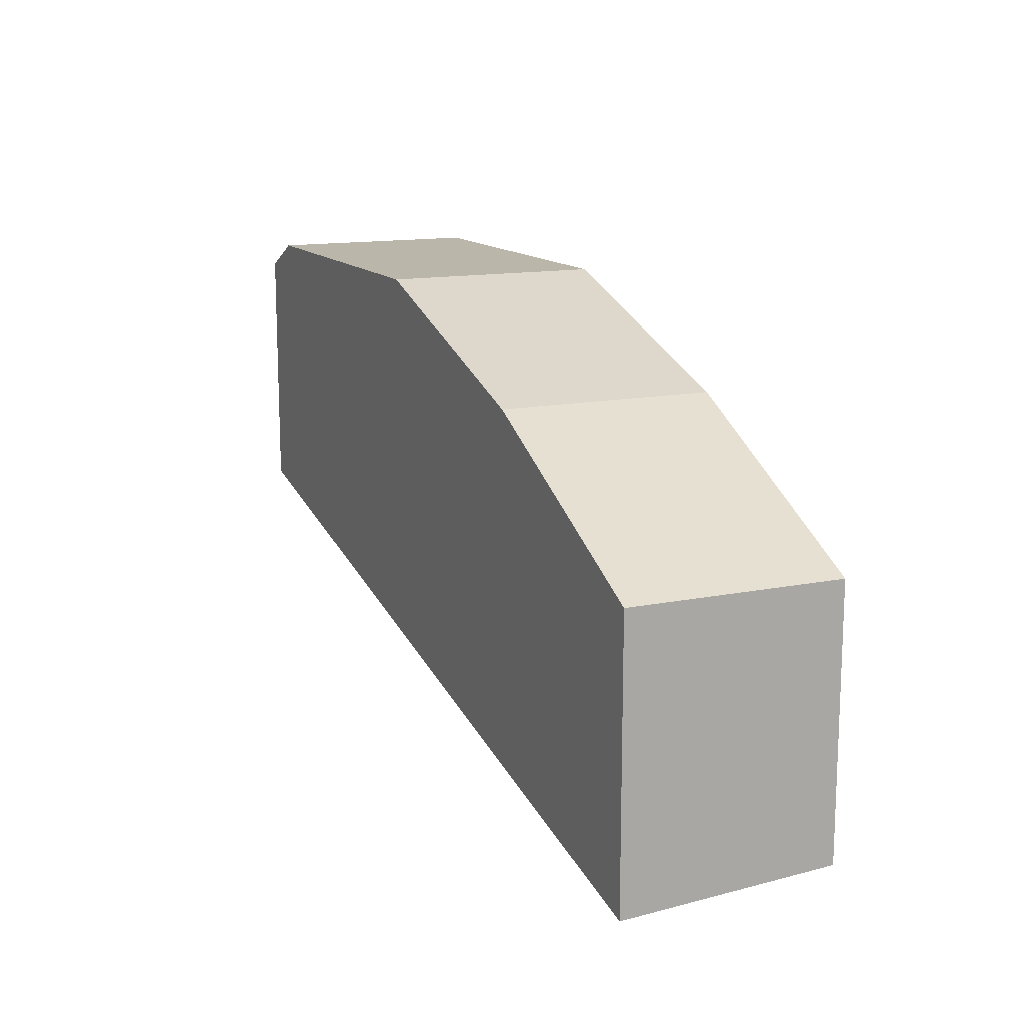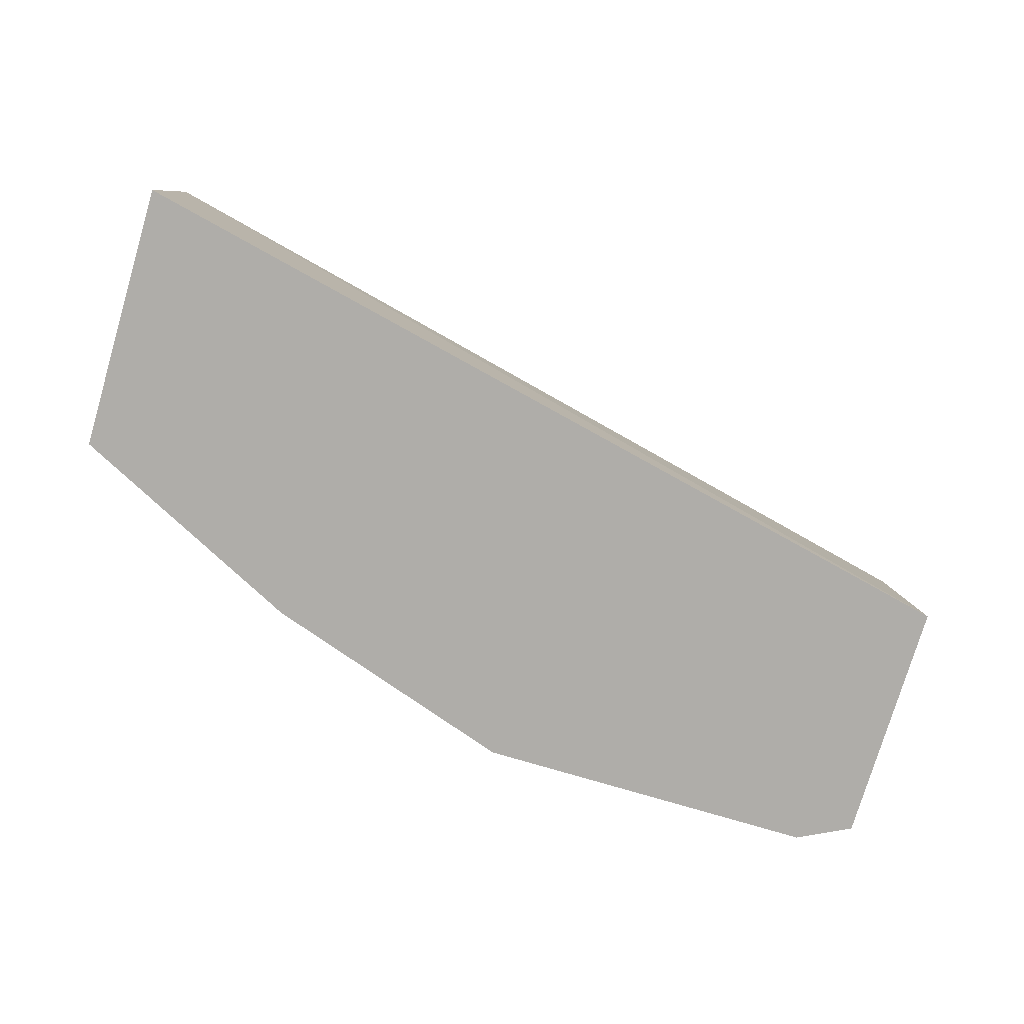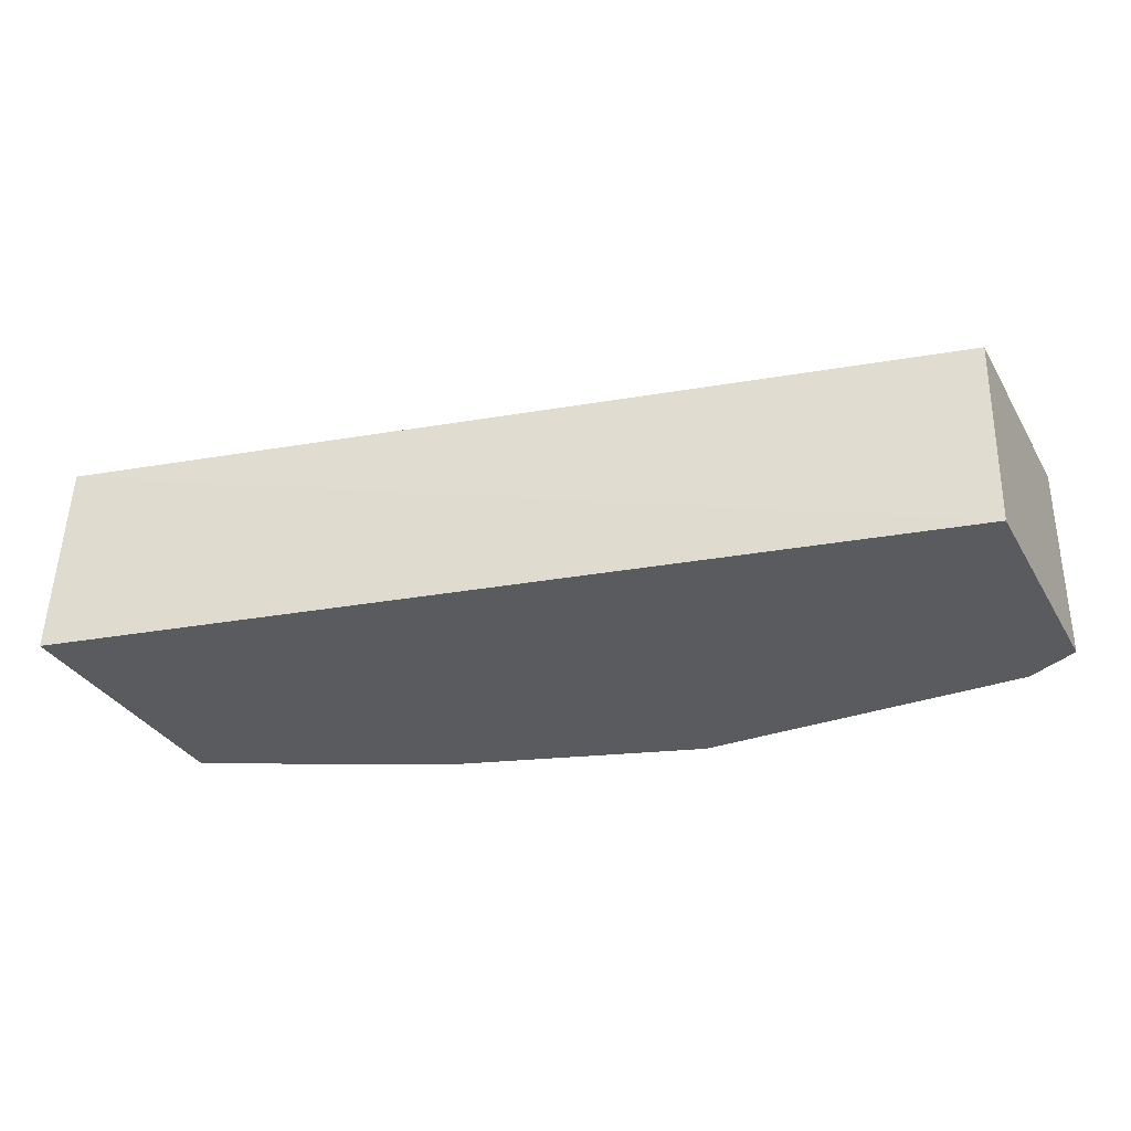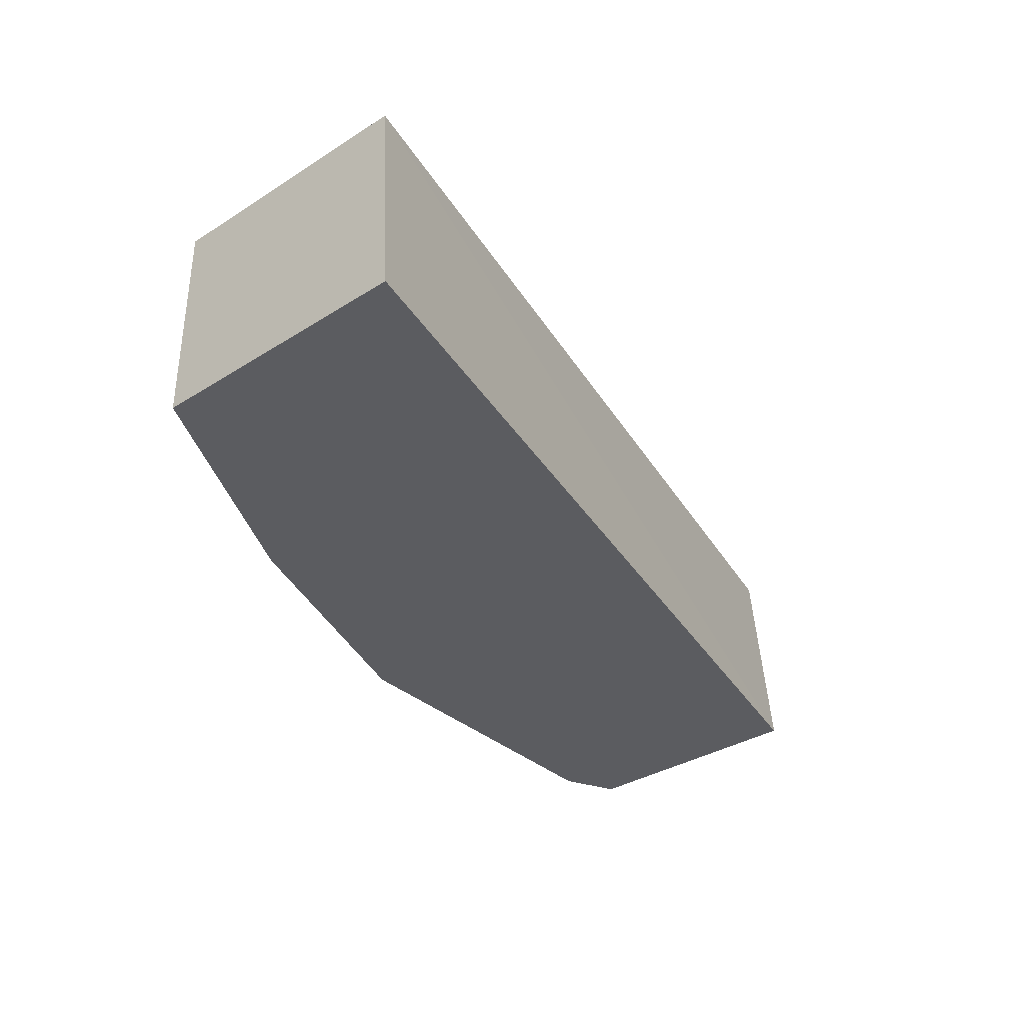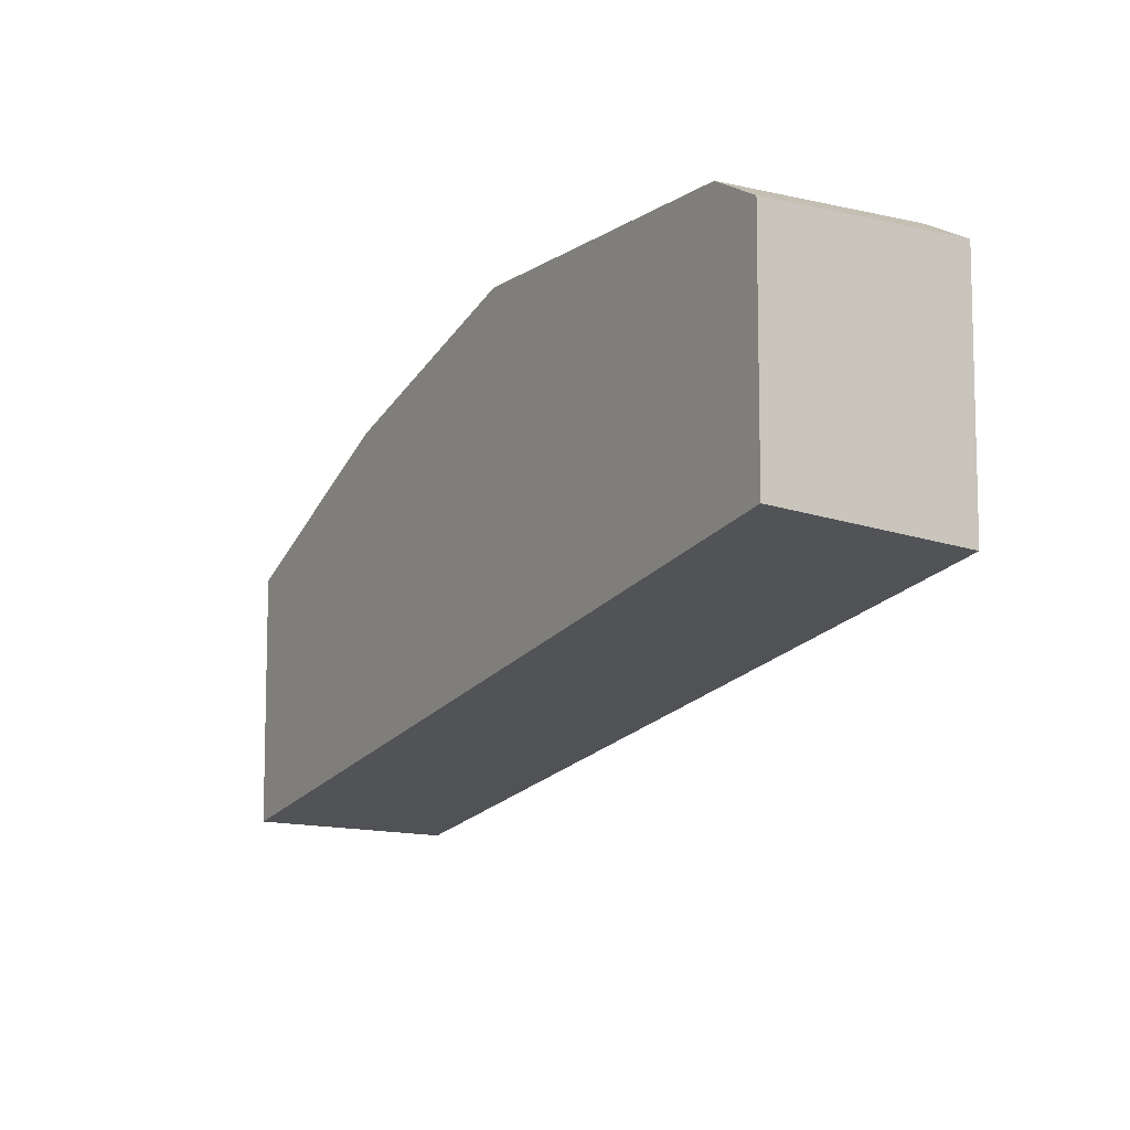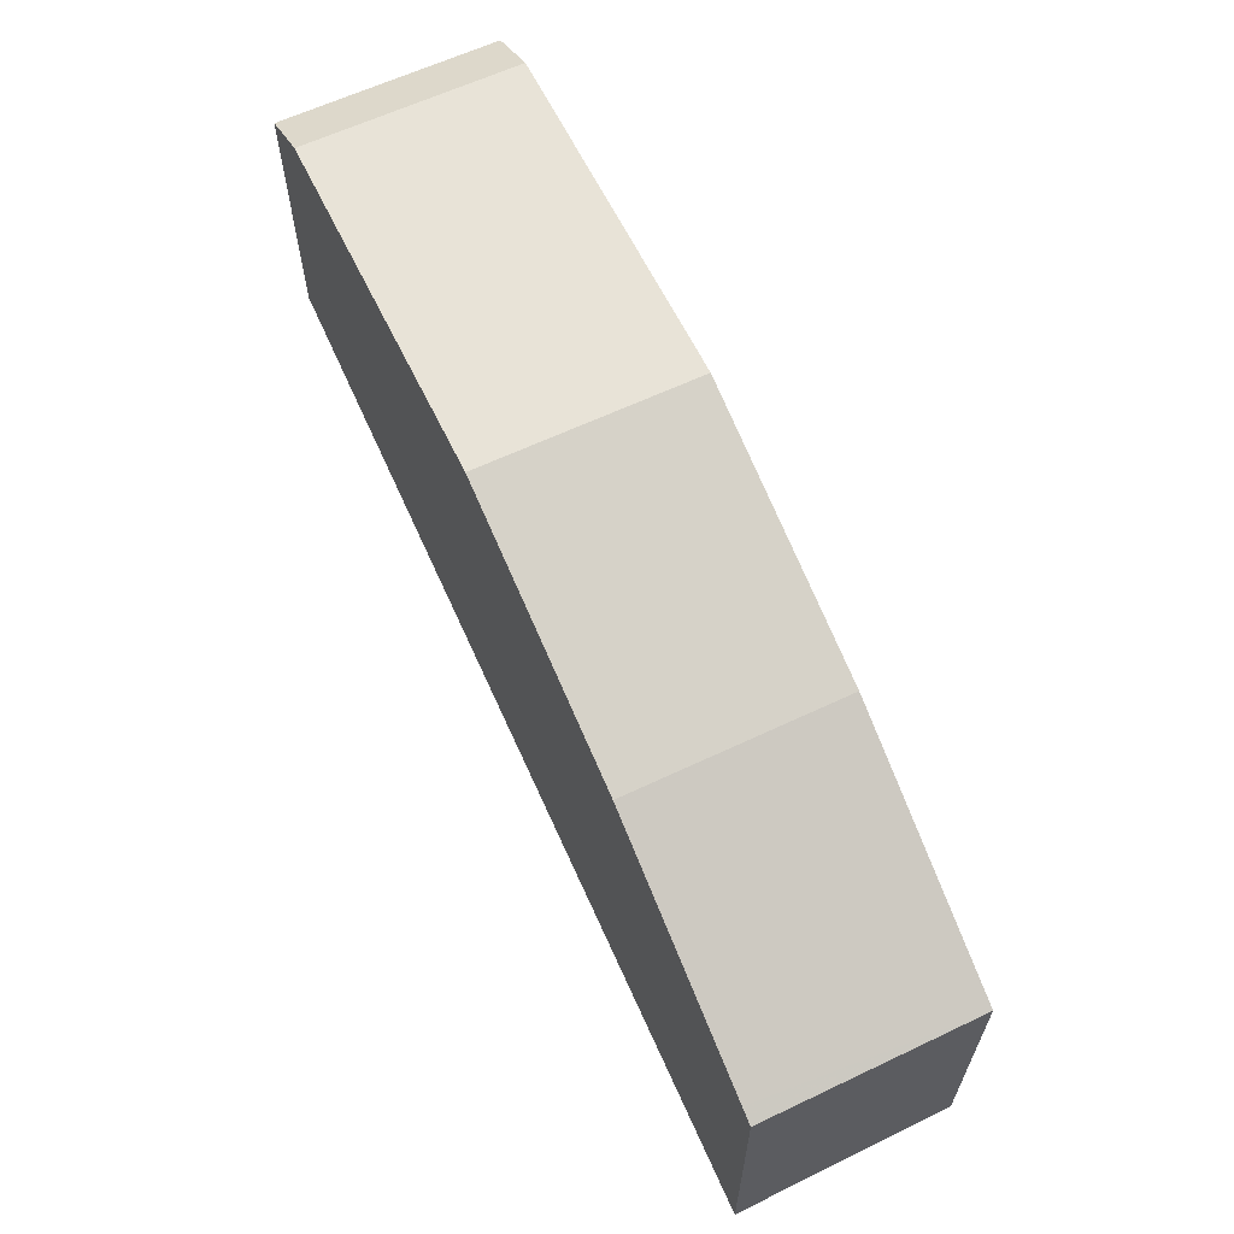
<metadata>
{"format":"obj","ext":"obj","renderer":"f3d","projection":"perspective","resolution":1024,"background":"white","views":[{"elev":13.9,"azim":65.7,"up":"+Z"},{"elev":-77.3,"azim":163.5,"up":"+Y"},{"elev":-33.2,"azim":-154.0,"up":"+Y"},{"elev":-34.6,"azim":130.2,"up":"+Y"},{"elev":-8.6,"azim":-121.1,"up":"+Z"},{"elev":62.2,"azim":64.3,"up":"+Z"}]}
</metadata>
<code>
v -0.03802 -0.5322 0.4425
v -0.03802 -0.4583 0.4468
v -0.03802 -0.5322 0.5384
v -0.3551 -0.5322 0.513
v -0.03802 -0.4583 0.5384
v -0.3551 -0.4583 0.5194
v -0.3361 -0.4583 0.5194
v -0.04333 -0.5322 0.5411
v -0.3551 -0.5322 0.6016
v -0.1222 -0.4583 0.5805
v -0.3551 -0.4583 0.5527
v -0.1222 -0.5322 0.5805
v -0.3361 -0.5322 0.6111
v -0.3551 -0.4583 0.6016
v -0.2139 -0.4583 0.6111
v -0.3551 -0.4583 0.5955
v -0.2139 -0.5322 0.6111
v -0.3361 -0.4583 0.6111
f 4 9 14
f 6 11 7
f 4 14 16
f 4 16 11
f 4 11 6
f 5 10 8
f 8 10 12
f 14 18 16
f 9 18 14
f 10 15 17
f 10 17 12
f 13 17 15
f 13 15 18
f 3 5 8
f 9 13 18
f 2 10 5
f 1 17 13
f 2 18 15
f 2 15 10
f 1 2 5
f 1 5 3
f 1 3 8
f 1 12 17
f 1 13 9
f 1 8 12
f 1 4 2
f 2 4 6
f 2 6 7
f 2 7 11
f 2 11 16
f 2 16 18
f 1 9 4

</code>
